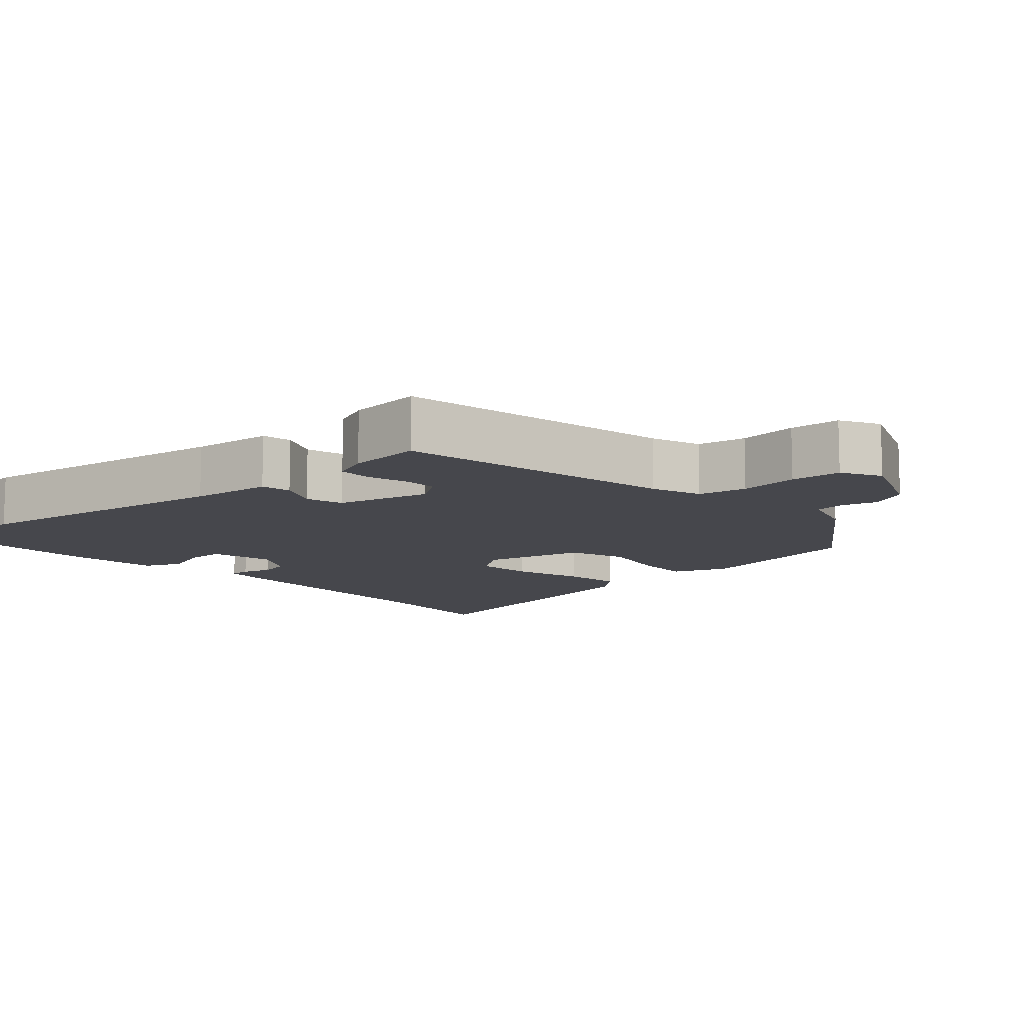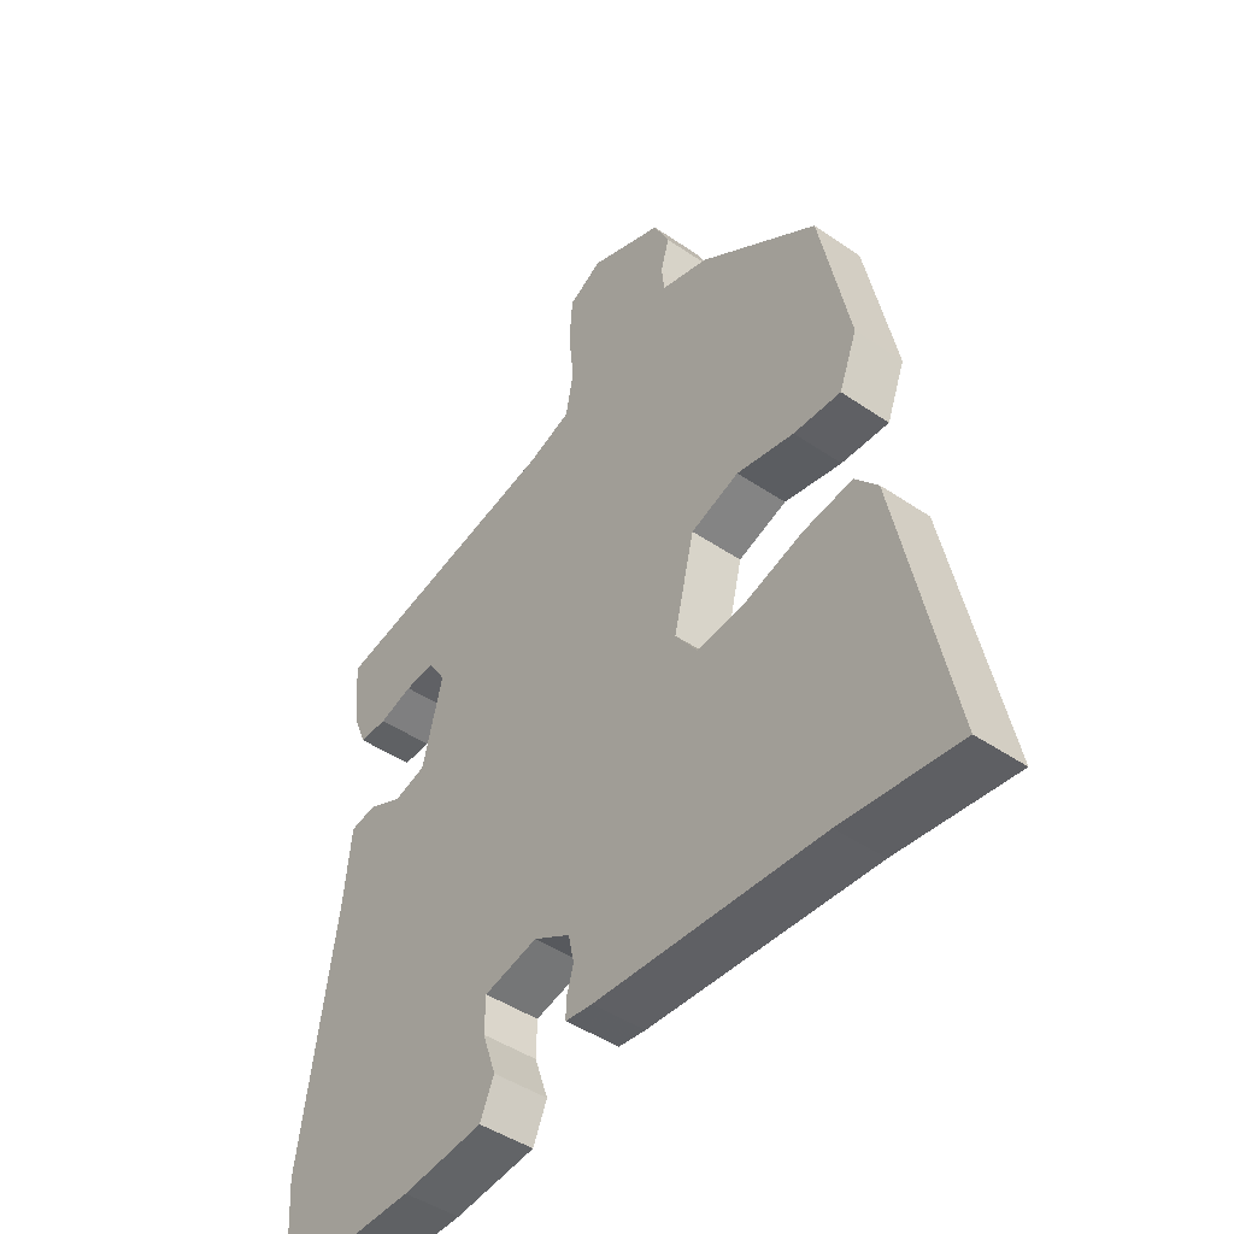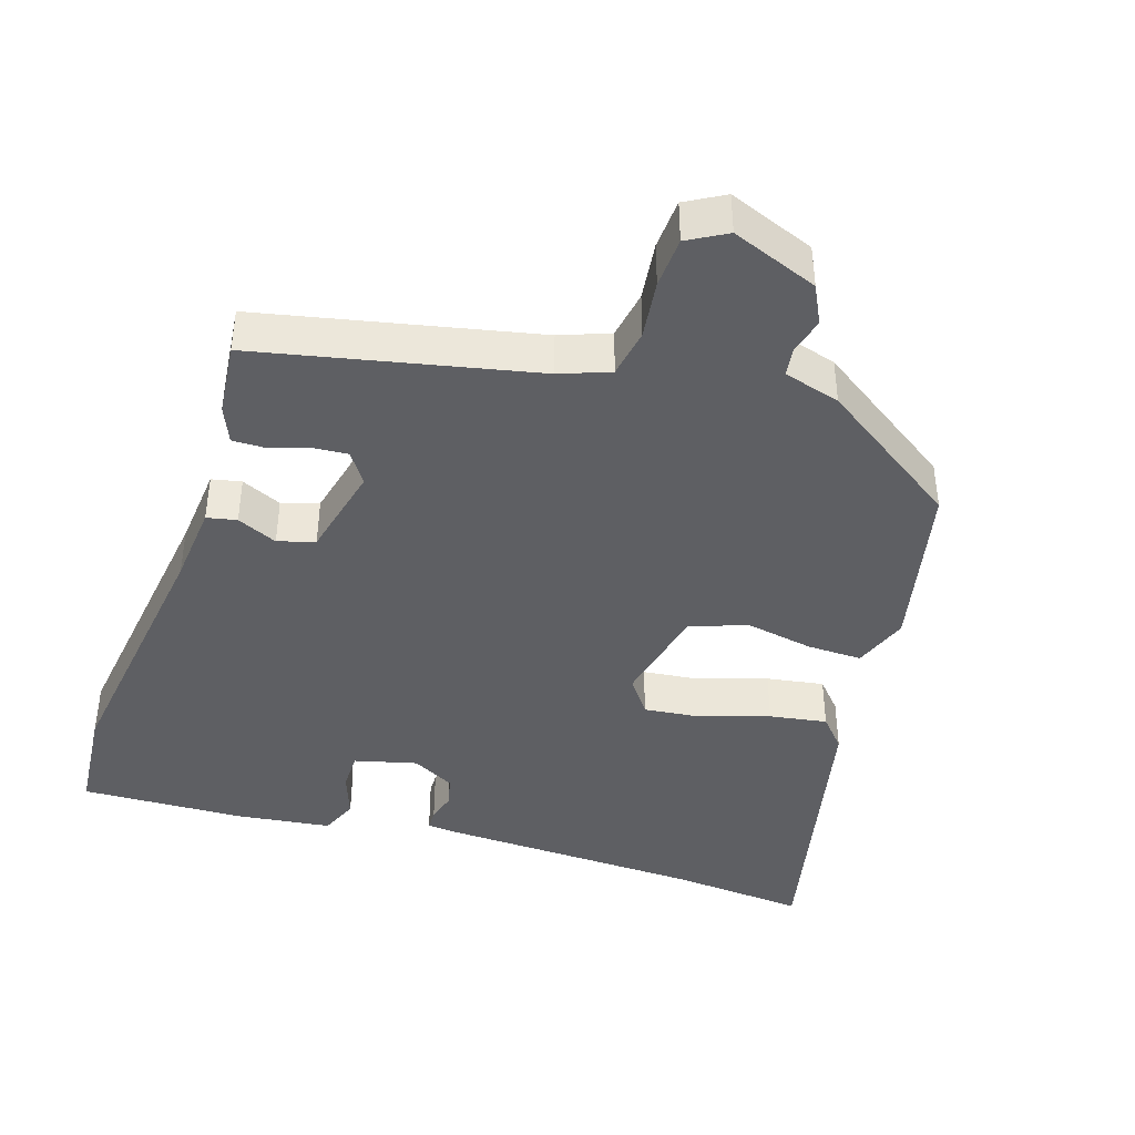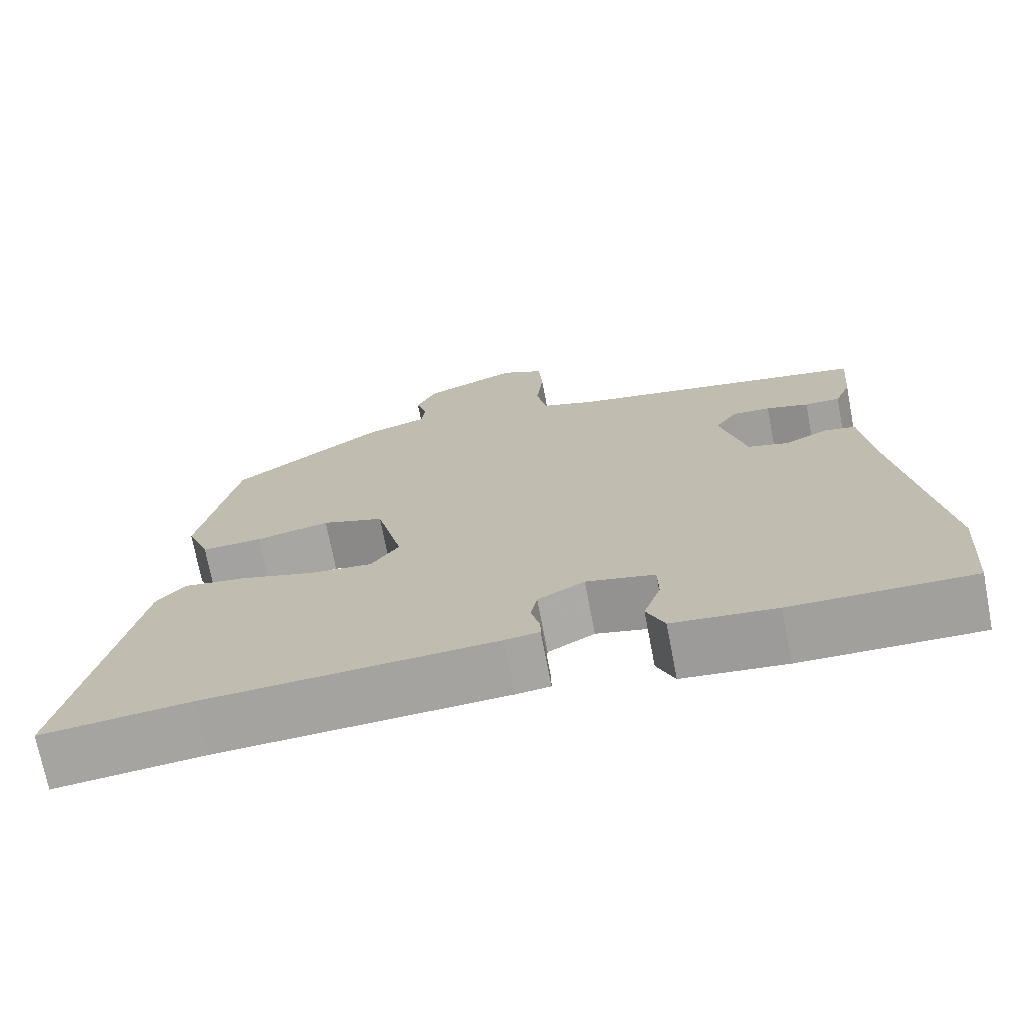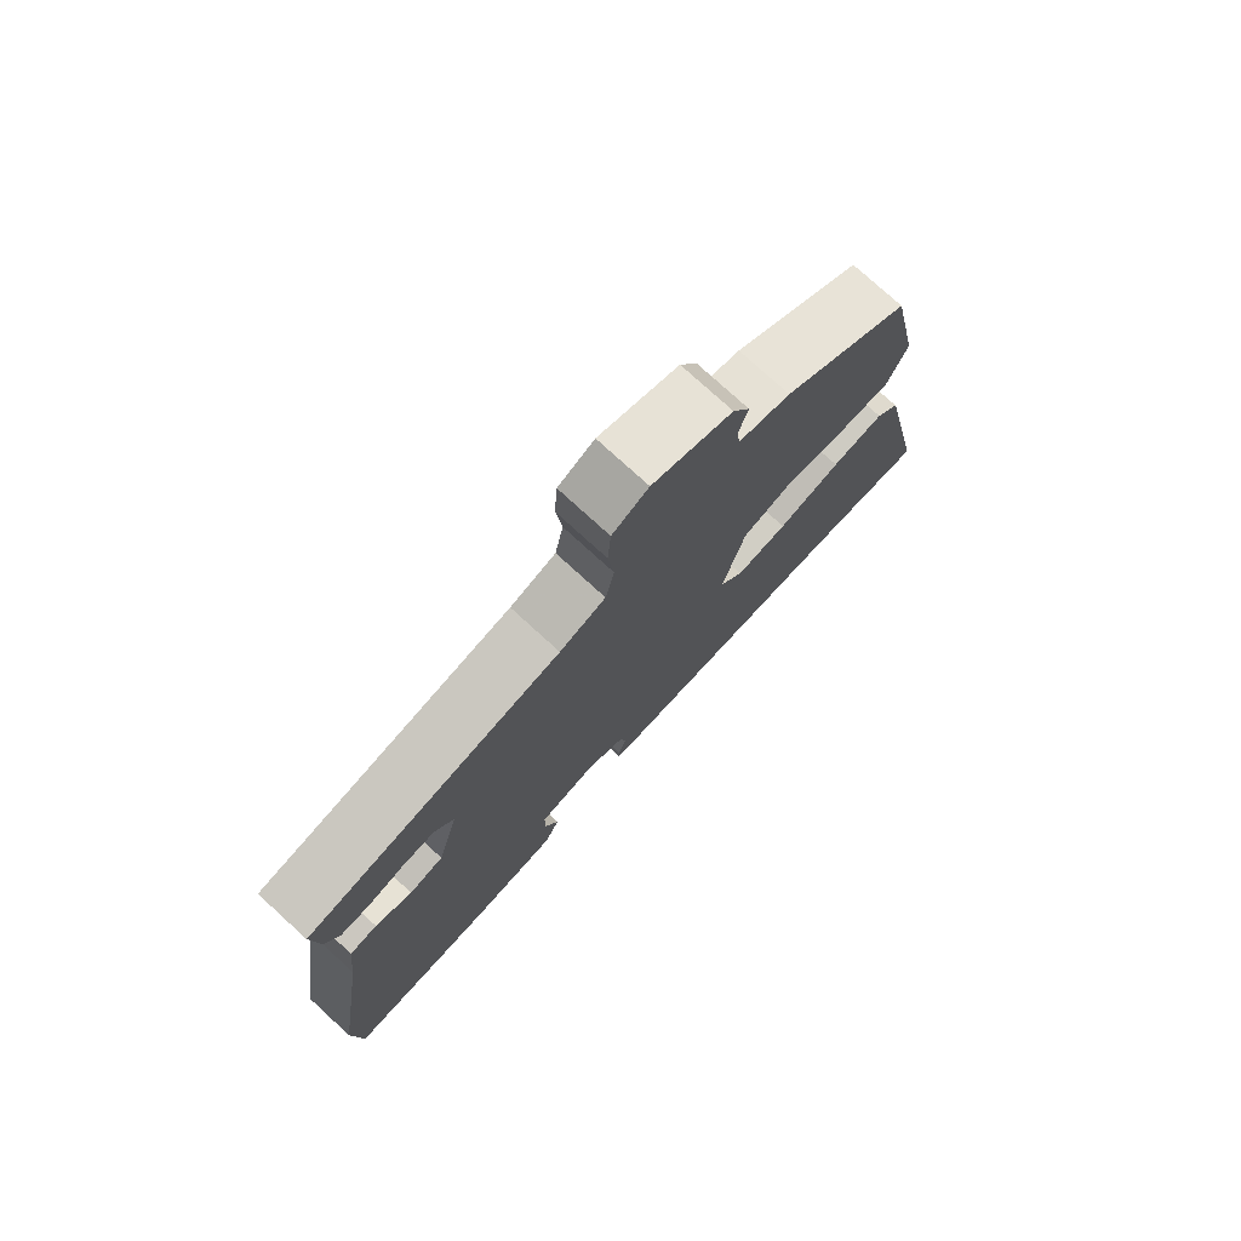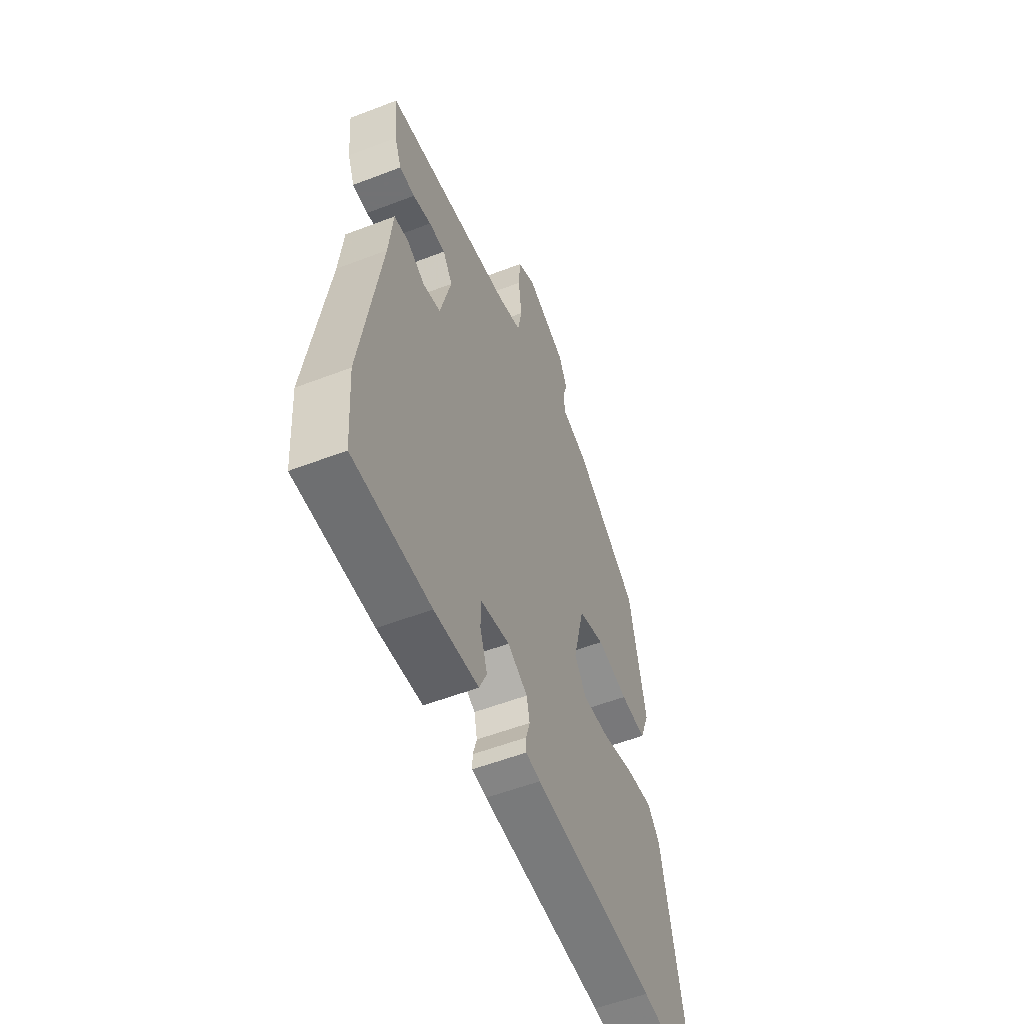
<metadata>
{"format":"obj","ext":"obj","renderer":"f3d","projection":"perspective","resolution":1024,"background":"white","views":[{"elev":-10.9,"azim":-48.1,"up":"+Y"},{"elev":-45.7,"azim":51.8,"up":"+Z"},{"elev":-41.9,"azim":-17.0,"up":"+Y"},{"elev":-72.0,"azim":-169.1,"up":"+Z"},{"elev":76.9,"azim":-47.6,"up":"+Z"},{"elev":-55.6,"azim":-68.0,"up":"+Z"}]}
</metadata>
<code>
v -0.497 0.07 -0.536
v -0.508 0.07 -0.382
v -0.451 0.07 -0.007
v -0.439 0.07 0.107
v -0.397 0.07 0.115
v -0.341 0.07 0.089
v -0.289 0.07 0.104
v -0.256 0.07 0.234
v -0.285 0.07 0.278
v -0.334 0.07 0.275
v -0.389 0.07 0.258
v -0.435 0.07 0.258
v -0.456 0.07 0.309
v -0.465 0.07 0.412
v -0.076 0.07 0.489
v -0.006 0.07 0.514
v 0.007 0.07 0.582
v -0.002 0.07 0.665
v 0.003 0.07 0.736
v 0.058 0.07 0.766
v 0.179 0.07 0.717
v 0.205 0.07 0.663
v 0.191 0.07 0.613
v 0.196 0.07 0.572
v 0.275 0.07 0.548
v 0.471 0.07 0.41
v 0.52 0.07 0.167
v 0.49 0.07 0.09
v 0.412 0.07 0.093
v 0.317 0.07 0.112
v 0.237 0.07 0.084
v 0.203 0.07 -0.056
v 0.239 0.07 -0.107
v 0.319 0.07 -0.099
v 0.416 0.07 -0.069
v 0.497 0.07 -0.057
v 0.534 0.07 -0.1
v 0.618 0.07 -0.512
v 0.428 0.07 -0.493
v 0.058 0.07 -0.475
v 0.014 0.07 -0.47
v 0.014 0.07 -0.442
v 0.026 0.07 -0.401
v 0.017 0.07 -0.358
v -0.043 0.07 -0.325
v -0.131 0.07 -0.346
v -0.132 0.07 -0.4
v -0.11 0.07 -0.464
v -0.133 0.07 -0.516
v -0.266 0.07 -0.531
v -0.497 0 -0.536
v -0.508 0 -0.382
v -0.451 0 -0.007
v -0.439 0 0.107
v -0.397 0 0.115
v -0.341 0 0.089
v -0.289 0 0.104
v -0.256 0 0.234
v -0.285 0 0.278
v -0.334 0 0.275
v -0.389 0 0.258
v -0.435 0 0.258
v -0.456 0 0.309
v -0.465 0 0.412
v -0.076 0 0.489
v -0.006 0 0.514
v 0.007 0 0.582
v -0.002 0 0.665
v 0.003 0 0.736
v 0.058 0 0.766
v 0.179 0 0.717
v 0.205 0 0.663
v 0.191 0 0.613
v 0.196 0 0.572
v 0.275 0 0.548
v 0.471 0 0.41
v 0.52 0 0.167
v 0.49 0 0.09
v 0.412 0 0.093
v 0.317 0 0.112
v 0.237 0 0.084
v 0.203 0 -0.056
v 0.239 0 -0.107
v 0.319 0 -0.099
v 0.416 0 -0.069
v 0.497 0 -0.057
v 0.534 0 -0.1
v 0.618 0 -0.512
v 0.428 0 -0.493
v 0.058 0 -0.475
v 0.014 0 -0.47
v 0.014 0 -0.442
v 0.026 0 -0.401
v 0.017 0 -0.358
v -0.043 0 -0.325
v -0.131 0 -0.346
v -0.132 0 -0.4
v -0.11 0 -0.464
v -0.133 0 -0.516
v -0.266 0 -0.531
f 47 48 49 50
f 46 47 50 1
f 40 41 42 43
f 39 40 43 44
f 38 39 44 45
f 34 35 36 37
f 33 34 37 38
f 27 28 29 30
f 25 26 27 30
f 24 25 30 31
f 23 24 31 32
f 21 22 23
f 20 21 23 32
f 17 18 19 20
f 16 17 20 32
f 12 13 14 15
f 10 11 12 15
f 9 10 15 16
f 8 9 16 32
f 3 4 5 6
f 3 6 7
f 46 1 2 3
f 45 46 3 7
f 33 38 45 7
f 7 8 32 33
f 100 99 98 97
f 51 100 97 96
f 93 92 91 90
f 94 93 90 89
f 95 94 89 88
f 87 86 85 84
f 88 87 84 83
f 80 79 78 77
f 80 77 76 75
f 81 80 75 74
f 82 81 74 73
f 73 72 71
f 82 73 71 70
f 70 69 68 67
f 82 70 67 66
f 65 64 63 62
f 65 62 61 60
f 66 65 60 59
f 82 66 59 58
f 56 55 54 53
f 57 56 53
f 53 52 51 96
f 57 53 96 95
f 57 95 88 83
f 83 82 58 57
f 1 51 52 2
f 2 52 53 3
f 3 53 54 4
f 4 54 55 5
f 5 55 56 6
f 6 56 57 7
f 7 57 58 8
f 8 58 59 9
f 9 59 60 10
f 10 60 61 11
f 11 61 62 12
f 12 62 63 13
f 13 63 64 14
f 14 64 65 15
f 15 65 66 16
f 16 66 67 17
f 17 67 68 18
f 18 68 69 19
f 19 69 70 20
f 20 70 71 21
f 21 71 72 22
f 22 72 73 23
f 23 73 74 24
f 24 74 75 25
f 25 75 76 26
f 26 76 77 27
f 27 77 78 28
f 28 78 79 29
f 29 79 80 30
f 30 80 81 31
f 31 81 82 32
f 32 82 83 33
f 33 83 84 34
f 34 84 85 35
f 35 85 86 36
f 36 86 87 37
f 37 87 88 38
f 38 88 89 39
f 39 89 90 40
f 40 90 91 41
f 41 91 92 42
f 42 92 93 43
f 43 93 94 44
f 44 94 95 45
f 45 95 96 46
f 46 96 97 47
f 47 97 98 48
f 48 98 99 49
f 49 99 100 50
f 50 100 51 1

</code>
